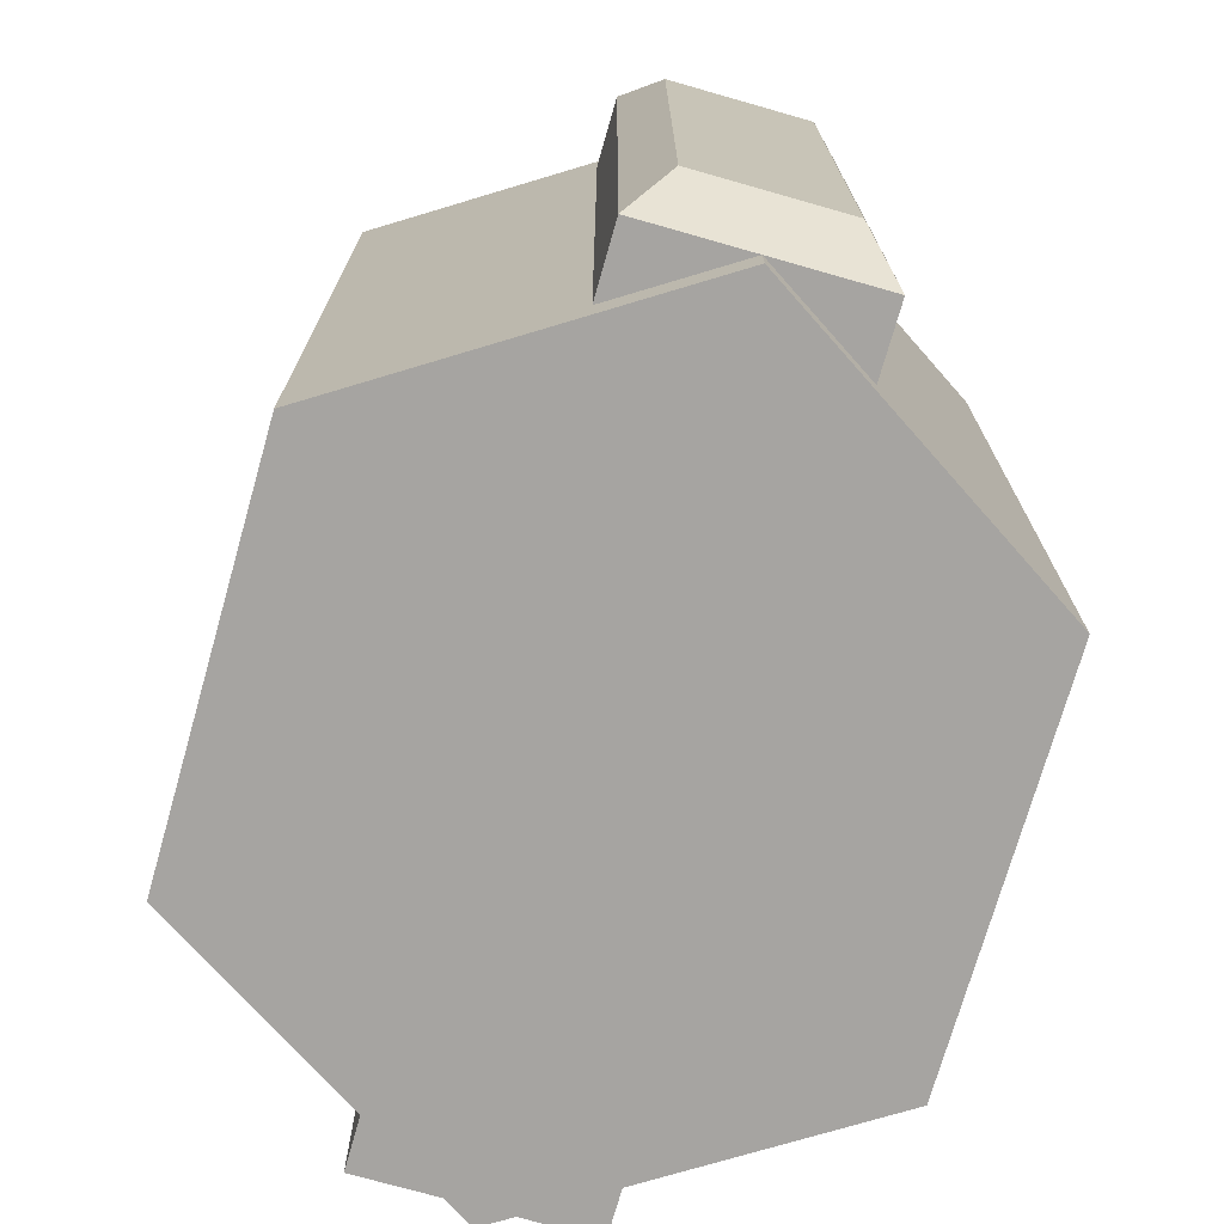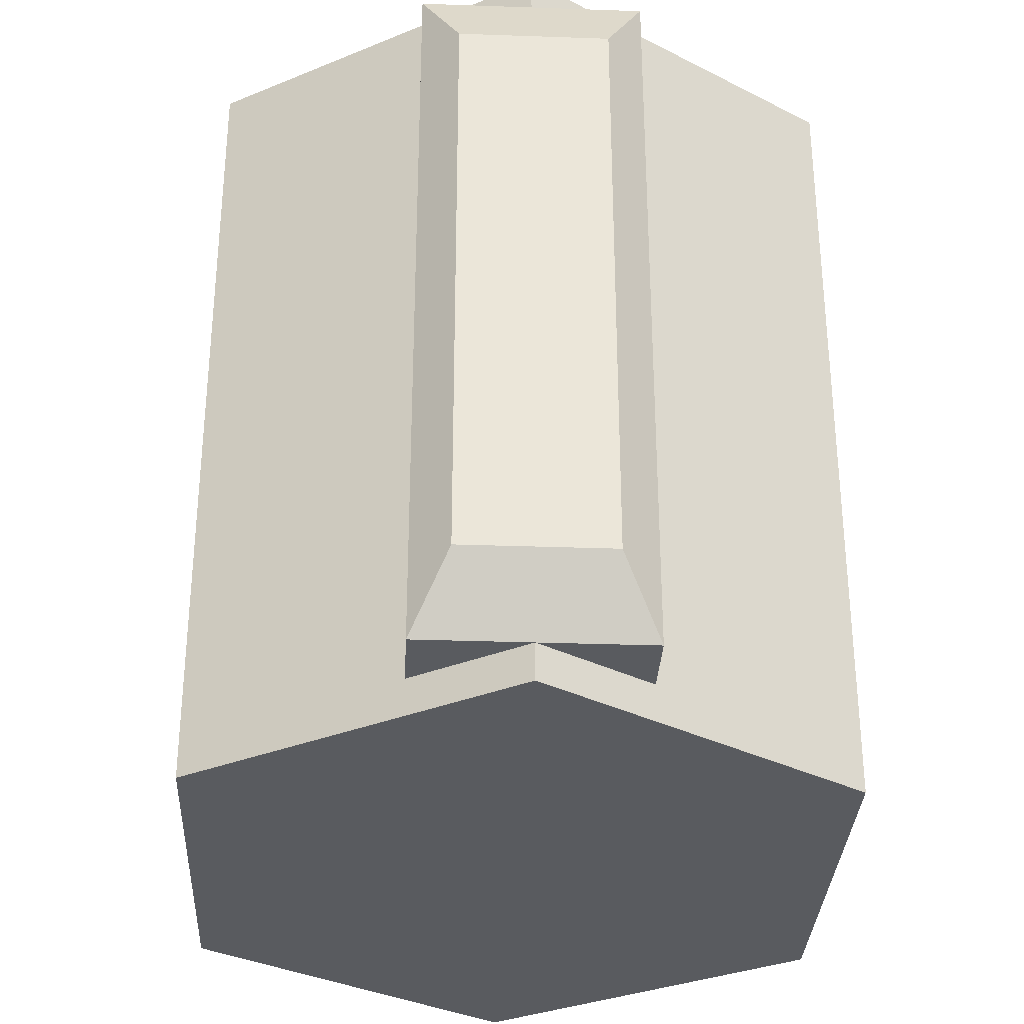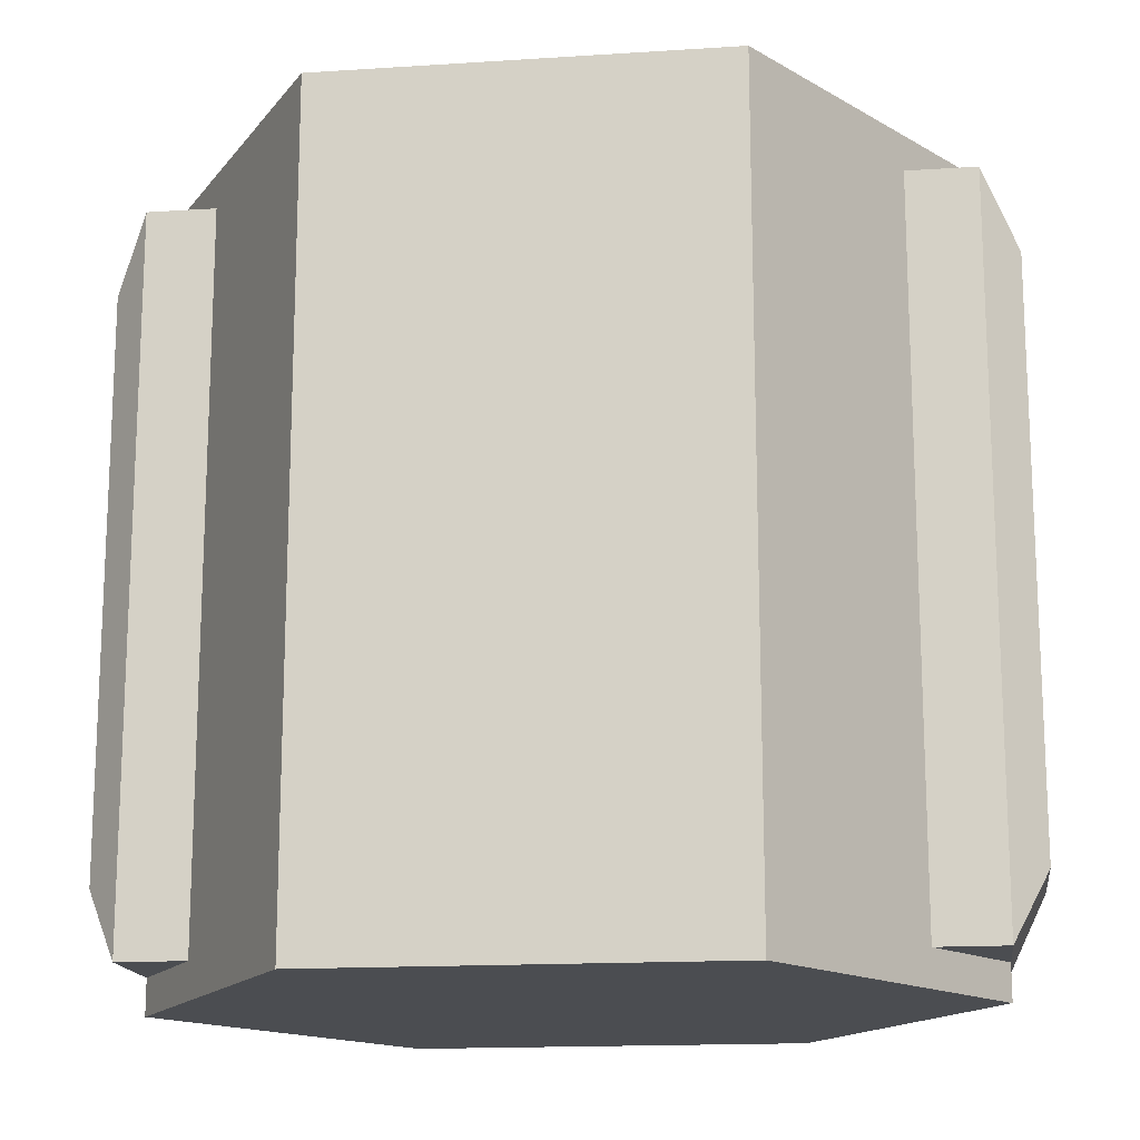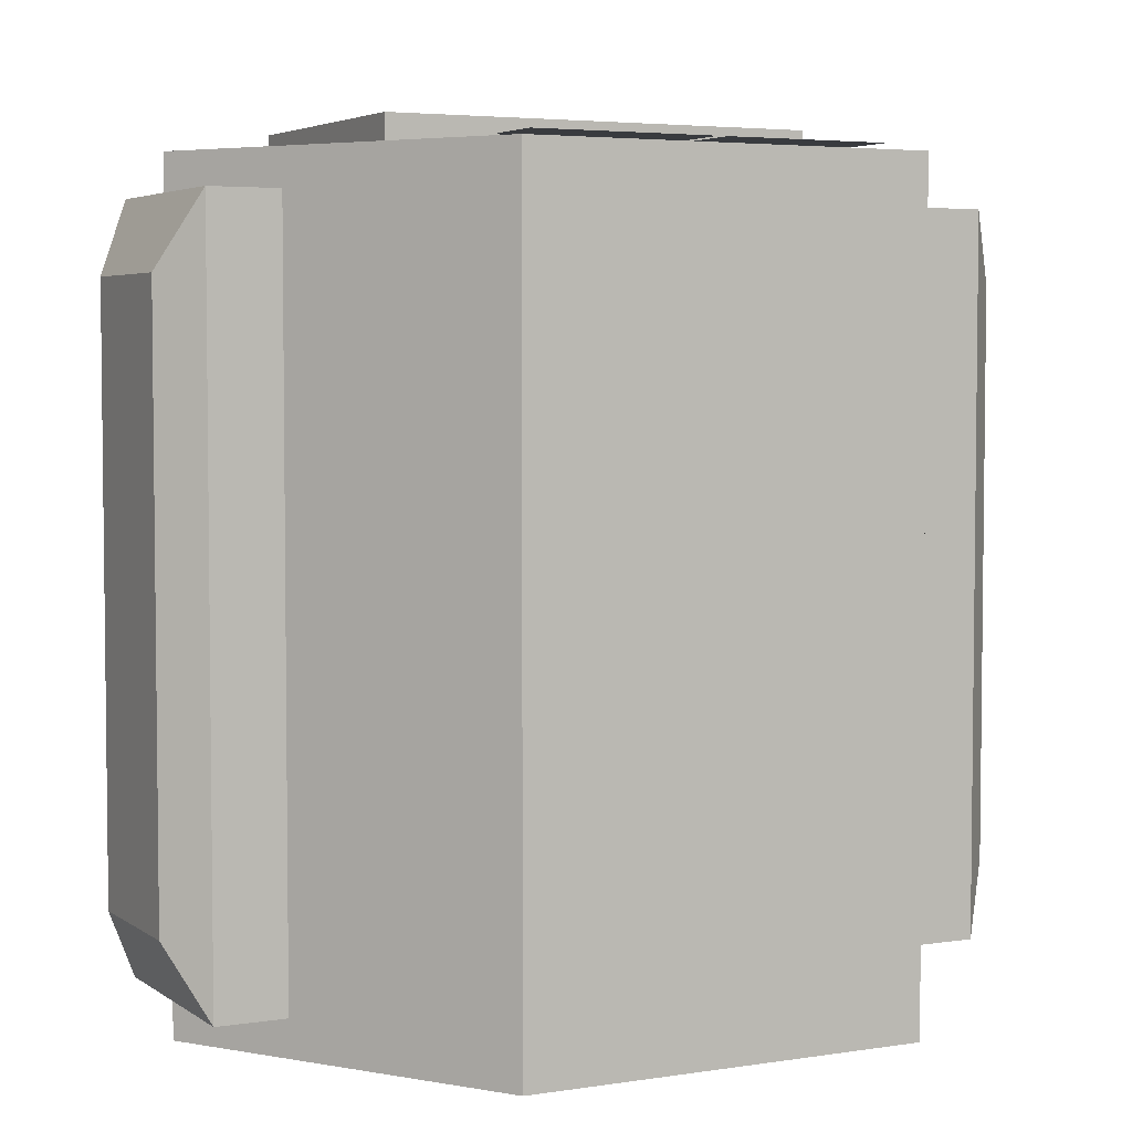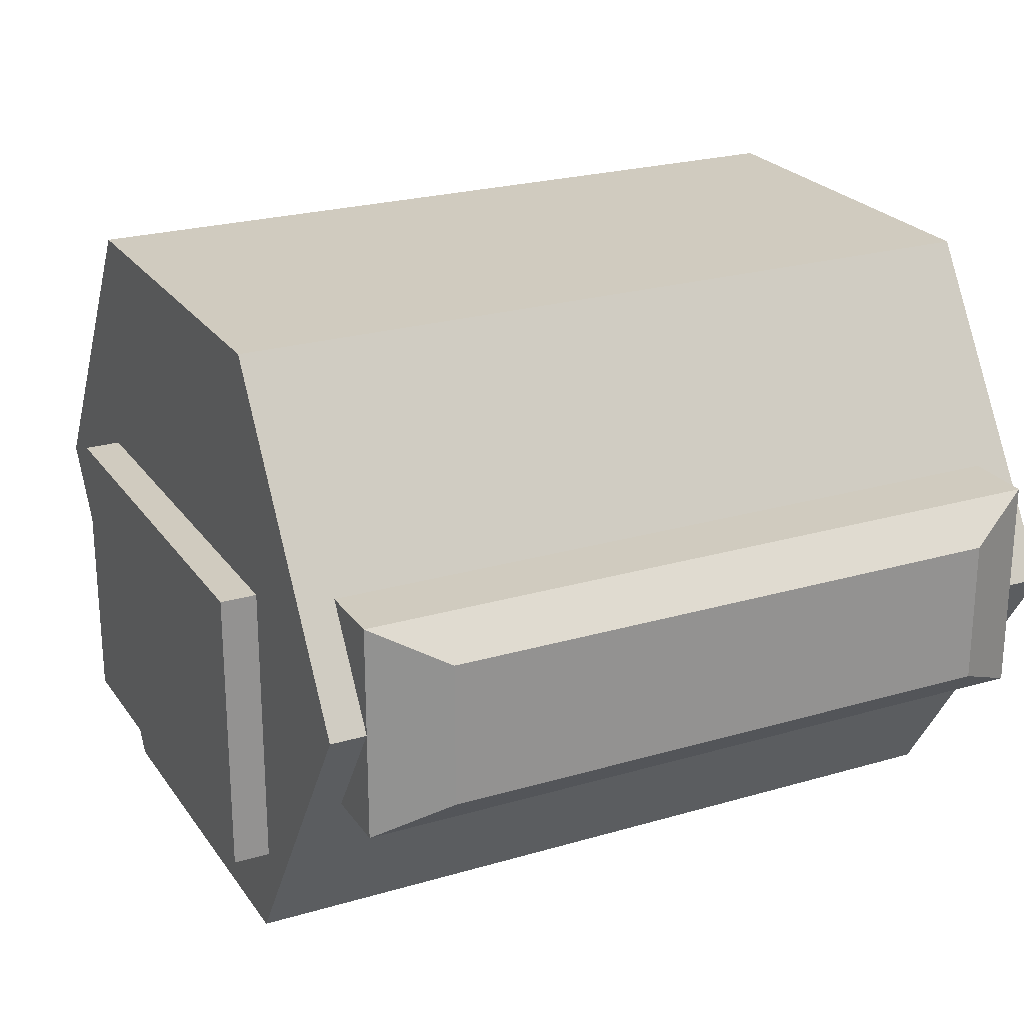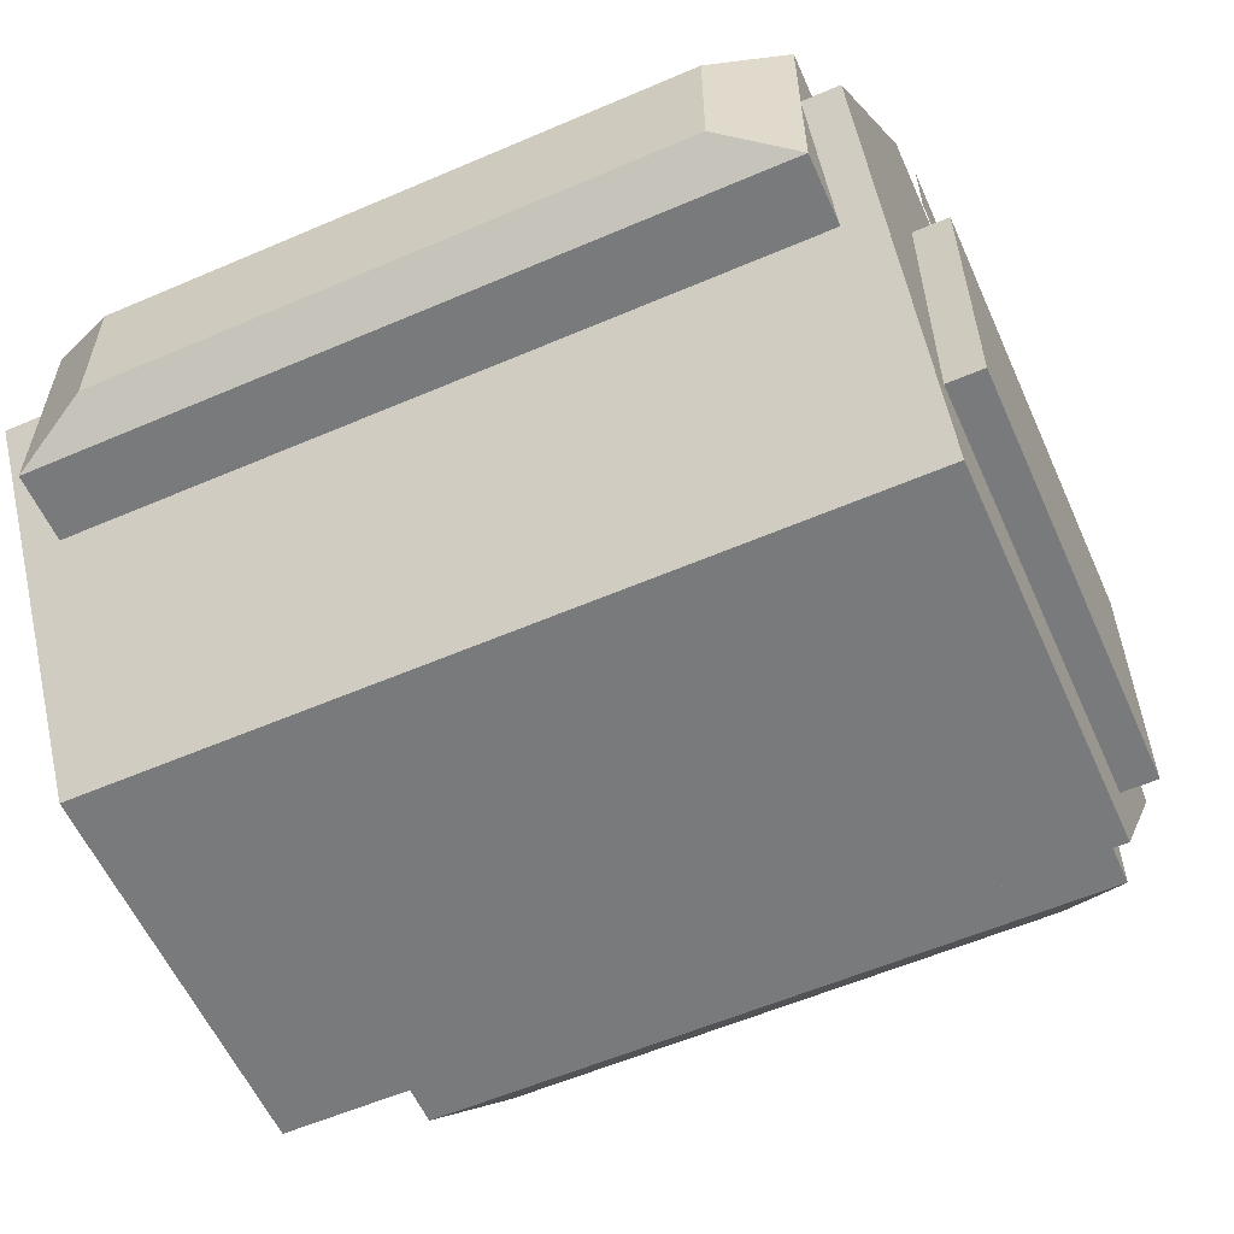
<metadata>
{"format":"obj","ext":"obj","renderer":"f3d","projection":"perspective","resolution":1024,"background":"white","views":[{"elev":-73.5,"azim":-105.9,"up":"+Z"},{"elev":-32.2,"azim":87.2,"up":"+Z"},{"elev":-15.8,"azim":-172.3,"up":"+Z"},{"elev":4.3,"azim":153.0,"up":"+Z"},{"elev":23.7,"azim":63.8,"up":"+Y"},{"elev":-58.0,"azim":-66.0,"up":"+Y"}]}
</metadata>
<code>
o engine
v -0.3438 -0.5218 -0
v -0.6875 0.01562 0
v 0 0.01562 0
v -0.3438 -0.5218 1.375
v -0.6875 0.01562 1.375
v 0 0.01562 1.375
v 0.3438 -0.5218 -0
v 0.3438 -0.5218 1.375
v 0.6875 0.01562 0
v 0.6875 0.01562 1.375
v 0.3438 0.553 0
v 0.3438 0.553 1.375
v -0.3438 0.553 0
v -0.3438 0.553 1.375
v 0.6875 0.2031 0.0625
v 0.6875 0.2031 1.312
v 0.6875 -0.1719 1.312
v 0.6875 -0.1719 0.0625
v -0.6875 -0.1719 1.312
v -0.6875 0.2031 1.312
v -0.6875 0.2031 0.0625
v -0.6875 -0.1719 0.0625
v 0.75 0.1406 0.1875
v 0.75 0.1406 1.188
v 0.75 -0.1094 1.188
v 0.75 -0.1094 0.1875
v 0.6875 -0.1719 1.312
v 0.6875 0.2031 1.312
v 0.6875 0.2031 0.0625
v 0.6875 -0.1719 0.0625
v -0.75 -0.1094 1.188
v -0.75 0.1406 1.188
v -0.75 0.1406 0.1875
v -0.75 -0.1094 0.1875
v -0.6875 0.2031 0.0625
v -0.6875 0.2031 1.312
v -0.6875 -0.1719 1.312
v -0.6875 -0.1719 0.0625
v 0.375 0.1406 1.312
v 0.375 0.1406 1.438
v 0.375 -0.3594 1.438
v 0.375 -0.3594 1.312
v -0.375 -0.3594 1.438
v -0.375 0.1406 1.438
v -0.375 0.1406 1.312
v -0.375 -0.3594 1.312
v -0.03125 0.3594 1.391
v -0.03125 0.4844 1.391
v -0.3125 0.4844 1.391
v -0.3125 0.3594 1.391
v 0.2969 0.3594 1.391
v 0.2969 0.4844 1.391
v -0.01562 0.4844 1.391
v -0.01562 0.3594 1.391
f 1 2 3
f 2 1 4 5
f 5 4 6
f 7 1 3
f 1 7 8 4
f 4 8 6
f 9 7 3
f 7 9 10 8
f 8 10 6
f 11 9 3
f 9 11 12 10
f 10 12 6
f 13 11 3
f 11 13 14 12
f 12 14 6
f 2 13 3
f 13 2 5 14
f 14 5 6
f 15 16 17 18
f 19 20 21 22
f 20 16 15 21
f 18 17 19 22
f 17 16 20 19
f 21 15 18 22
f 23 24 25 26
f 27 28 29 30
f 28 24 23 29
f 26 25 27 30
f 25 24 28 27
f 29 23 26 30
f 31 32 33 34
f 35 36 37 38
f 33 32 36 35
f 37 31 34 38
f 36 32 31 37
f 34 33 35 38
f 39 40 41 42
f 43 44 45 46
f 44 40 39 45
f 42 41 43 46
f 41 40 44 43
f 45 39 42 46
f 47 48 49 50
f 51 52 53 54

</code>
